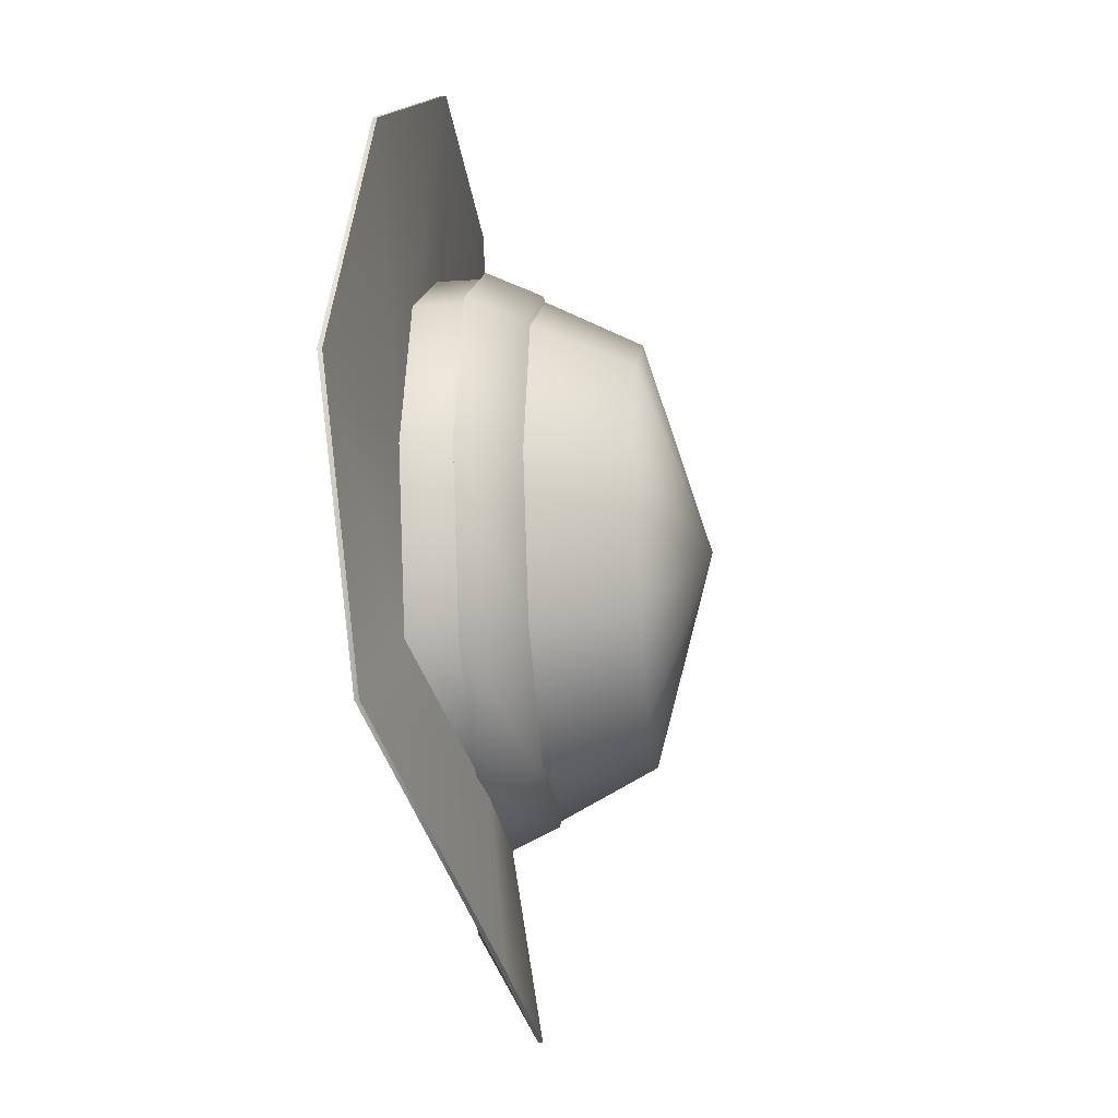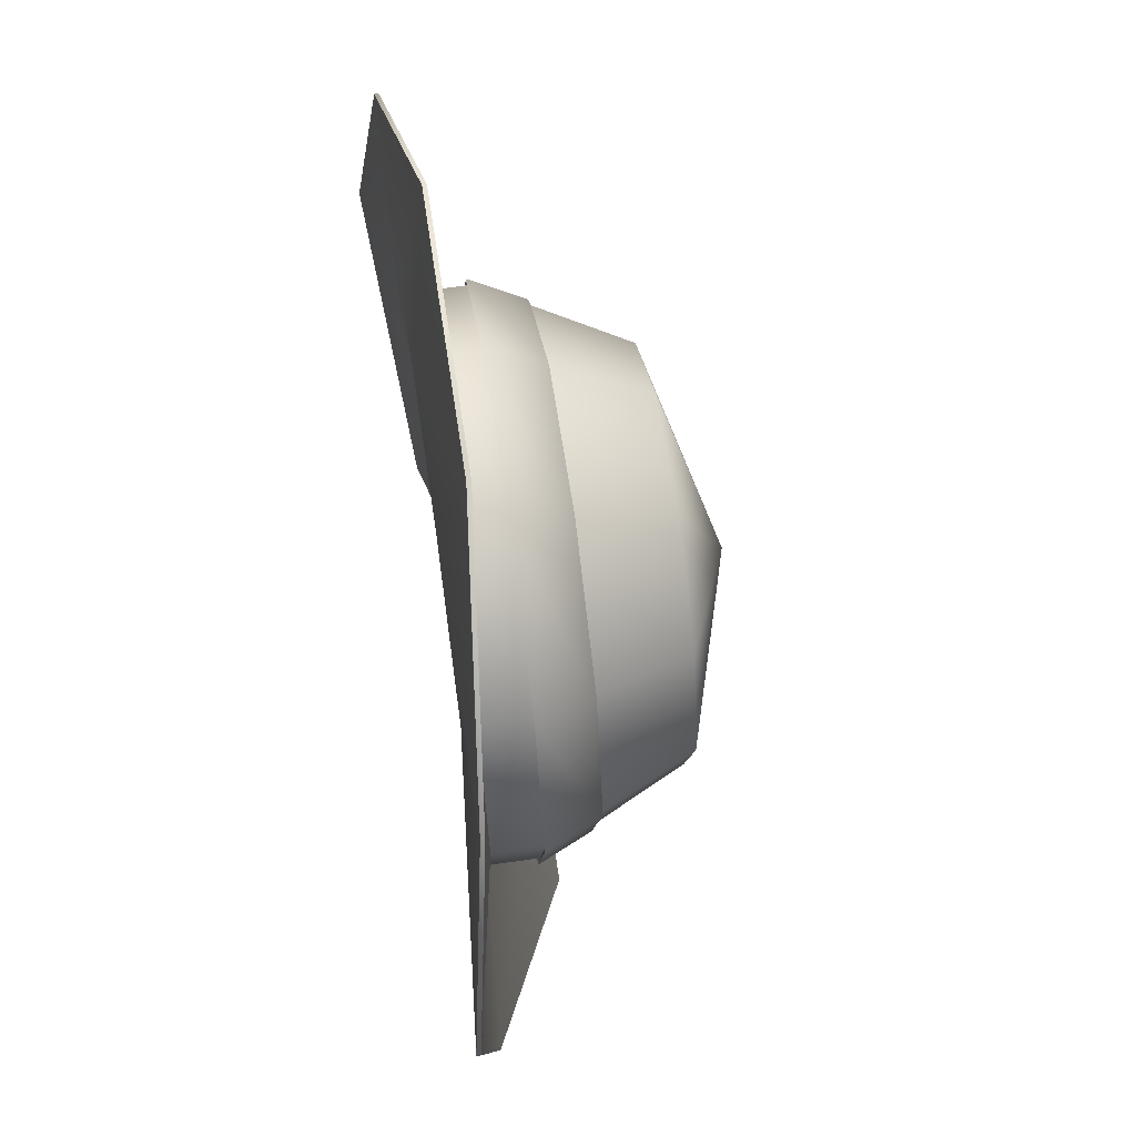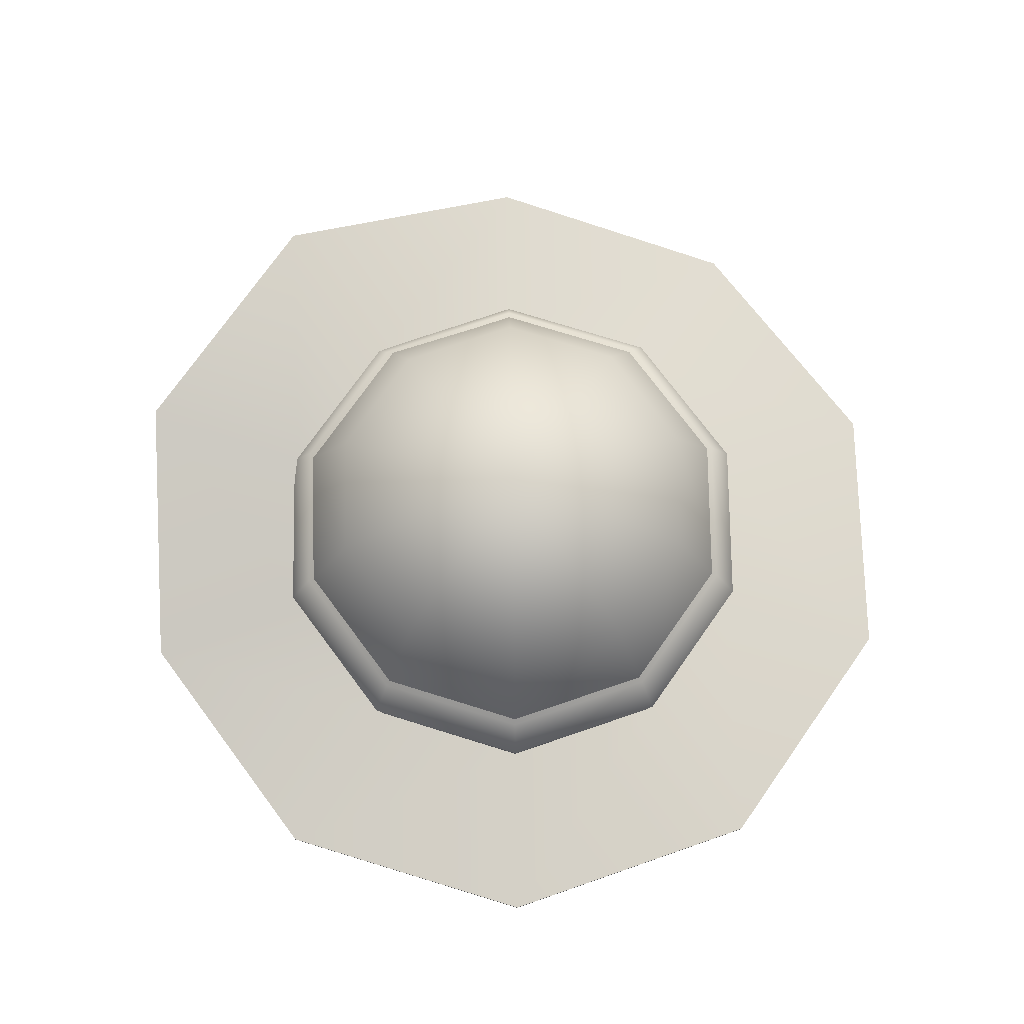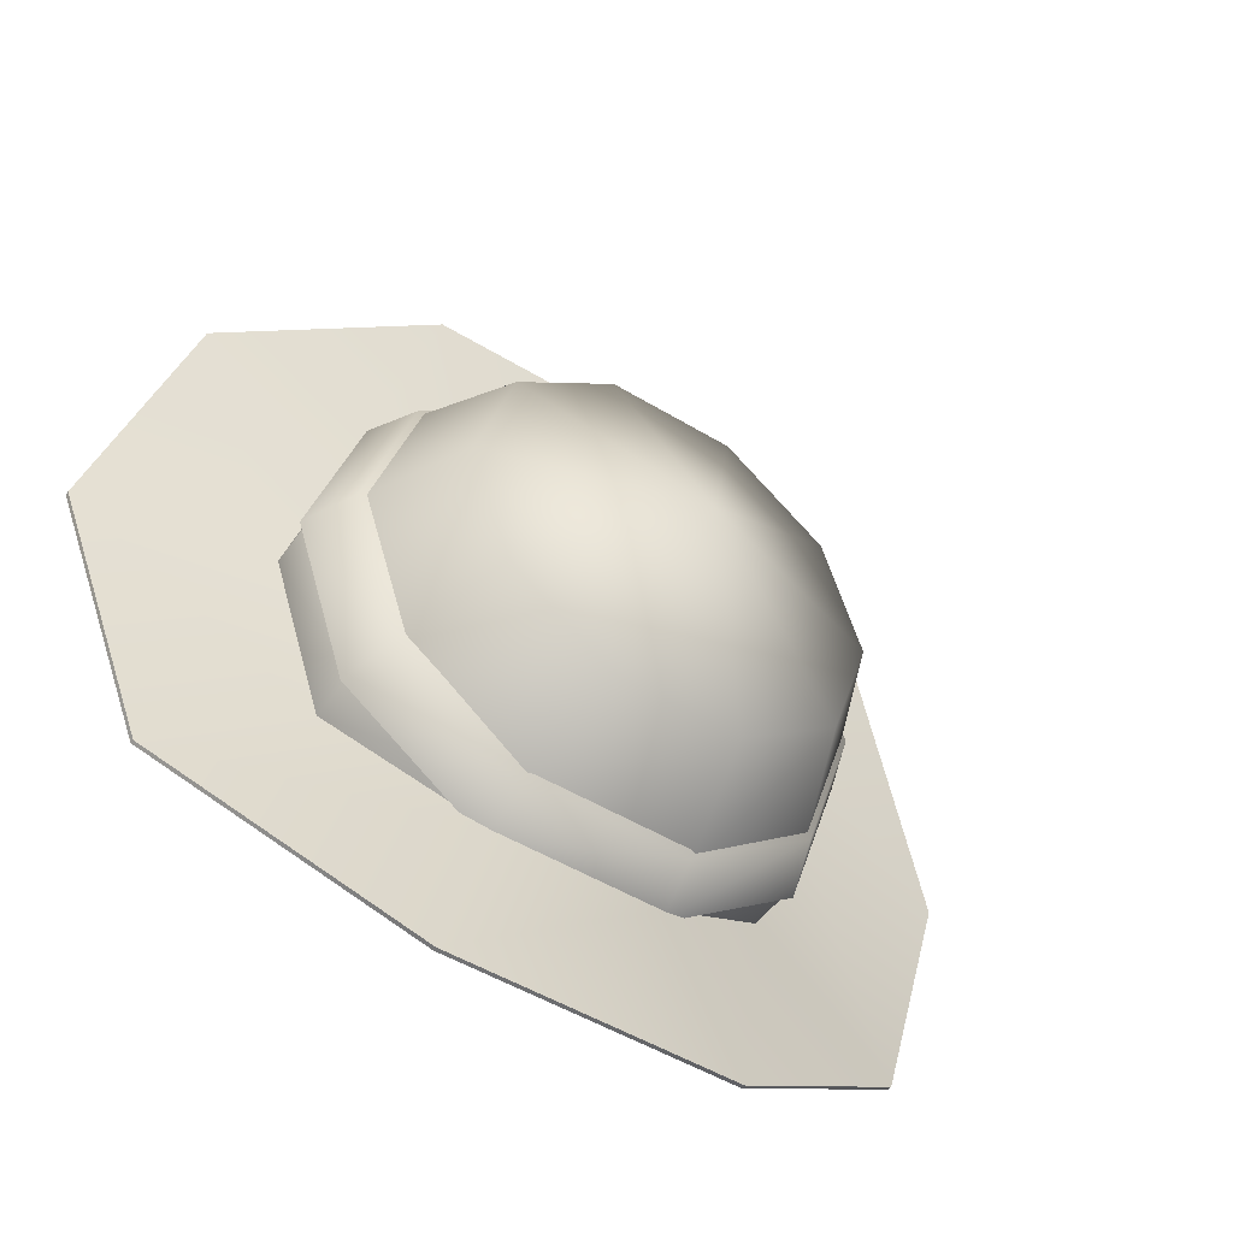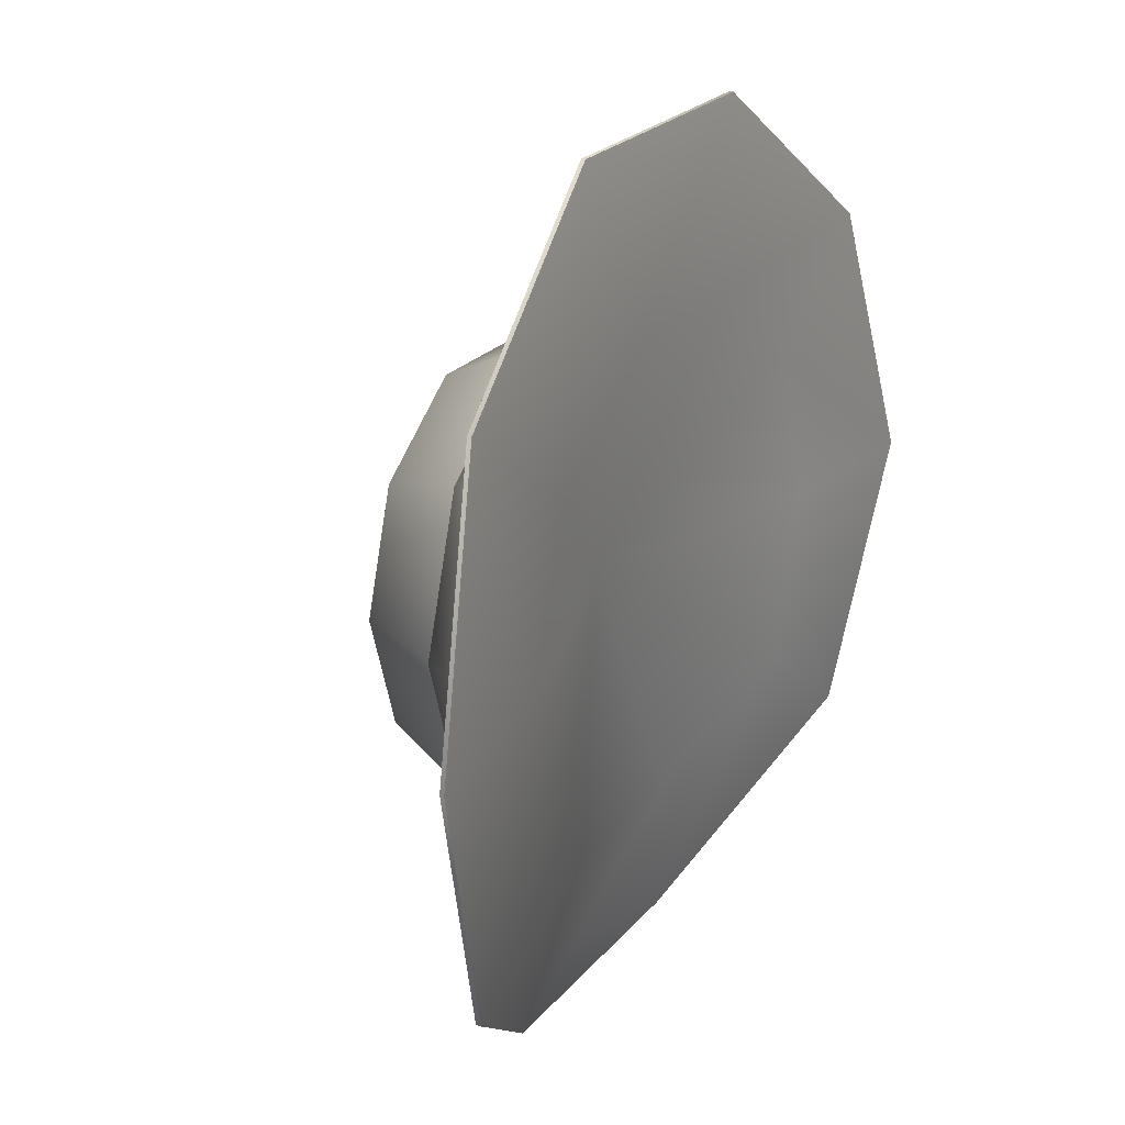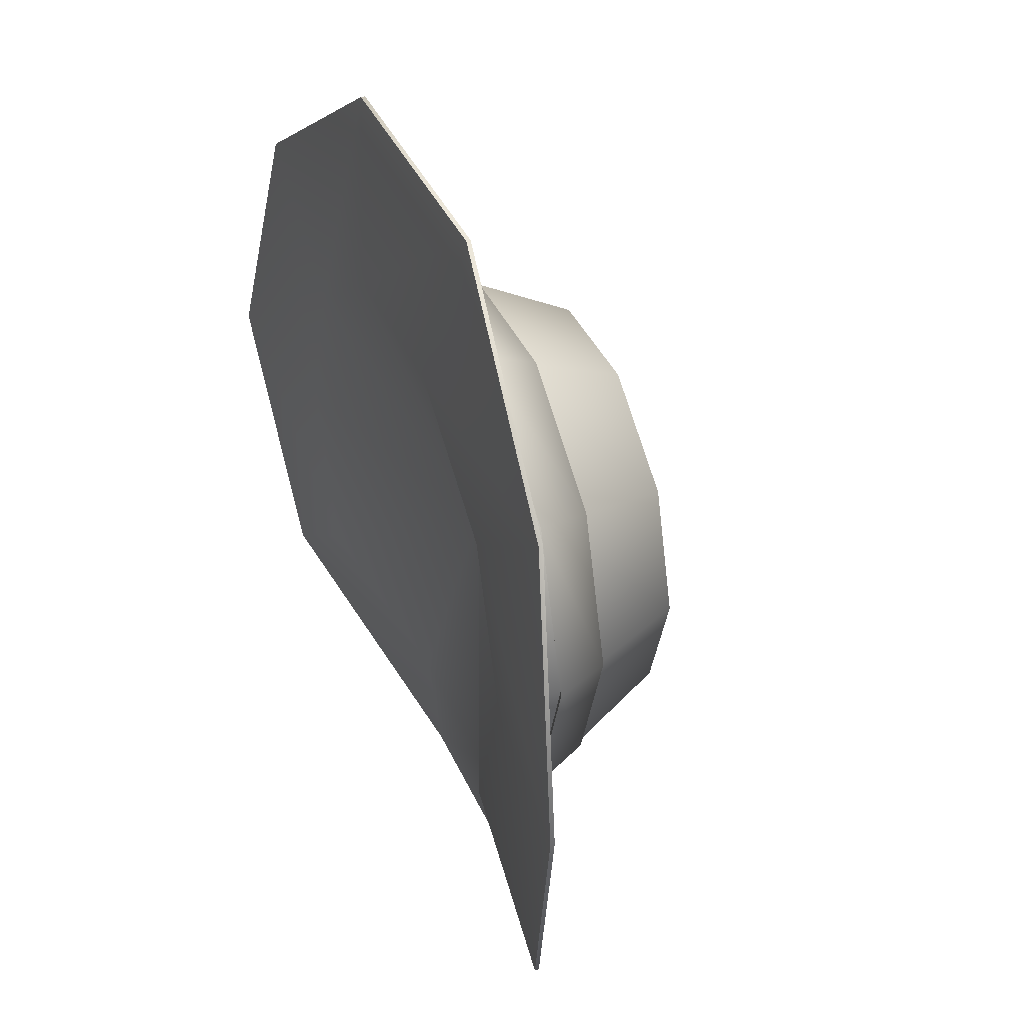
<metadata>
{"format":"obj","ext":"obj","renderer":"f3d","projection":"perspective","resolution":1024,"background":"white","views":[{"elev":-22.6,"azim":96.0,"up":"+Z"},{"elev":62.2,"azim":81.6,"up":"+Z"},{"elev":75.2,"azim":-54.8,"up":"+Y"},{"elev":-48.8,"azim":145.8,"up":"+Z"},{"elev":23.0,"azim":-61.0,"up":"+Z"},{"elev":38.2,"azim":68.1,"up":"+Z"}]}
</metadata>
<code>
g default
v 0.4045 0.2047 -0.2939
v 0.1545 0.3081 -0.4755
v -0.1545 0.3081 -0.4755
v -0.5 0.2047 0
v -0.4045 0.2047 0.2939
v -0.1545 0.2047 0.4755
v 0.1545 0.2047 0.4755
v 0.4045 0.2047 0.2939
v 0.5 0.2047 0
v 0.4045 0.3304 -0.2939
v 0.1545 0.3944 -0.4424
v -0.1545 0.3944 -0.4424
v -0.4045 0.3304 -0.2939
v -0.5 0.3304 0
v -0.4045 0.3304 0.2939
v -0.1545 0.3304 0.4755
v 0.1545 0.3304 0.4755
v 0.4045 0.3304 0.2939
v 0.5 0.3304 0
v 0 0.3635 -0
v -0.4045 0.2047 -0.2939
v 0.2981 0.5915 -0.2166
v 0.1139 0.5915 -0.3505
v -0 0.6996 -0
v -0.1139 0.5915 -0.3505
v -0.2981 0.5915 -0.2166
v -0.3685 0.5915 0
v -0.2981 0.5915 0.2166
v -0.1139 0.5915 0.3505
v 0.1139 0.5915 0.3505
v 0.2981 0.5915 0.2166
v 0.3685 0.5915 -0
v -0.1545 0.3338 -0.4755
v -0.4045 0.2304 -0.2939
v -0.5 0.2304 0
v -0.4045 0.2304 0.2939
v -0.1545 0.2304 0.4755
v 0.1545 0.2304 0.4755
v 0.4045 0.2304 0.2939
v 0.5 0.2304 0
v 0.4045 0.2304 -0.2939
v 0.1545 0.3338 -0.4755
v -0.2576 0.3766 -0.7928
v -0.6744 0.2123 -0.49
v -0.2576 0.369 -0.7928
v -0.6744 0.2047 -0.49
v -0.8336 0.1634 -0
v -0.8336 0.171 -0
v -0.6744 0.2047 0.49
v -0.6744 0.2123 0.49
v -0.2576 0.2491 0.7928
v -0.2576 0.2567 0.7928
v 0.2576 0.2491 0.7928
v 0.2576 0.2567 0.7928
v 0.6744 0.2047 0.49
v 0.6744 0.2123 0.49
v 0.8336 0.1634 -0
v 0.8336 0.171 -0
v 0.6744 0.2047 -0.49
v 0.6744 0.2123 -0.49
v 0.2576 0.369 -0.7928
v 0.2576 0.3766 -0.7928
g pCylinder3
f 41 42 11 10
f 42 33 12 11
f 35 36 15 14
f 36 37 16 15
f 37 38 17 16
f 38 39 18 17
f 39 40 19 18
f 40 41 10 19
f 2 1 20
f 3 2 20
f 21 3 20
f 5 4 20
f 6 5 20
f 7 6 20
f 8 7 20
f 9 8 20
f 1 9 20
f 22 23 24
f 23 25 24
f 25 26 24
f 26 27 24
f 27 28 24
f 28 29 24
f 29 30 24
f 30 31 24
f 31 32 24
f 32 22 24
f 10 11 23 22
f 11 12 25 23
f 12 13 26 25
f 13 14 27 26
f 14 15 28 27
f 15 16 29 28
f 16 17 30 29
f 17 18 31 30
f 18 19 32 31
f 19 10 22 32
f 13 12 33 34
f 34 35 14 13
f 20 4 21
f 44 43 45 46
f 47 48 44 46
f 47 49 50 48
f 49 51 52 50
f 51 53 54 52
f 53 55 56 54
f 55 57 58 56
f 57 59 60 58
f 59 61 62 60
f 61 45 43 62
f 34 33 43 44
f 3 21 46 45
f 35 34 44 48
f 21 4 47 46
f 4 5 49 47
f 36 35 48 50
f 5 6 51 49
f 37 36 50 52
f 6 7 53 51
f 38 37 52 54
f 7 8 55 53
f 39 38 54 56
f 8 9 57 55
f 40 39 56 58
f 9 1 59 57
f 41 40 58 60
f 1 2 61 59
f 42 41 60 62
f 2 3 45 61
f 33 42 62 43
g default
v 0.4139 0.3179 -0.3007
v 0.1581 0.3179 -0.4865
v -0.1581 0.3179 -0.4865
v -0.4139 0.3179 -0.3007
v -0.5116 0.3179 0
v -0.4139 0.3179 0.3007
v -0.1581 0.3179 0.4865
v 0.1581 0.3179 0.4865
v 0.4139 0.3179 0.3007
v 0.5116 0.3179 0
v 0.3761 0.4179 -0.2732
v 0.1437 0.4179 -0.4421
v -0.1437 0.4179 -0.4421
v -0.3761 0.4179 -0.2732
v -0.4649 0.4179 0
v -0.3761 0.4179 0.2732
v -0.1437 0.4179 0.4421
v 0.1437 0.4179 0.4421
v 0.3761 0.4179 0.2732
v 0.4649 0.4179 -0
v 0 0.4934 0
v 0 0.5934 0
g pCylinder4
f 63 64 74 73
f 64 65 75 74
f 65 66 76 75
f 66 67 77 76
f 67 68 78 77
f 68 69 79 78
f 69 70 80 79
f 70 71 81 80
f 71 72 82 81
f 72 63 73 82
f 64 63 83
f 65 64 83
f 66 65 83
f 67 66 83
f 68 67 83
f 69 68 83
f 70 69 83
f 71 70 83
f 72 71 83
f 63 72 83
f 73 74 84
f 74 75 84
f 75 76 84
f 76 77 84
f 77 78 84
f 78 79 84
f 79 80 84
f 80 81 84
f 81 82 84
f 82 73 84

</code>
